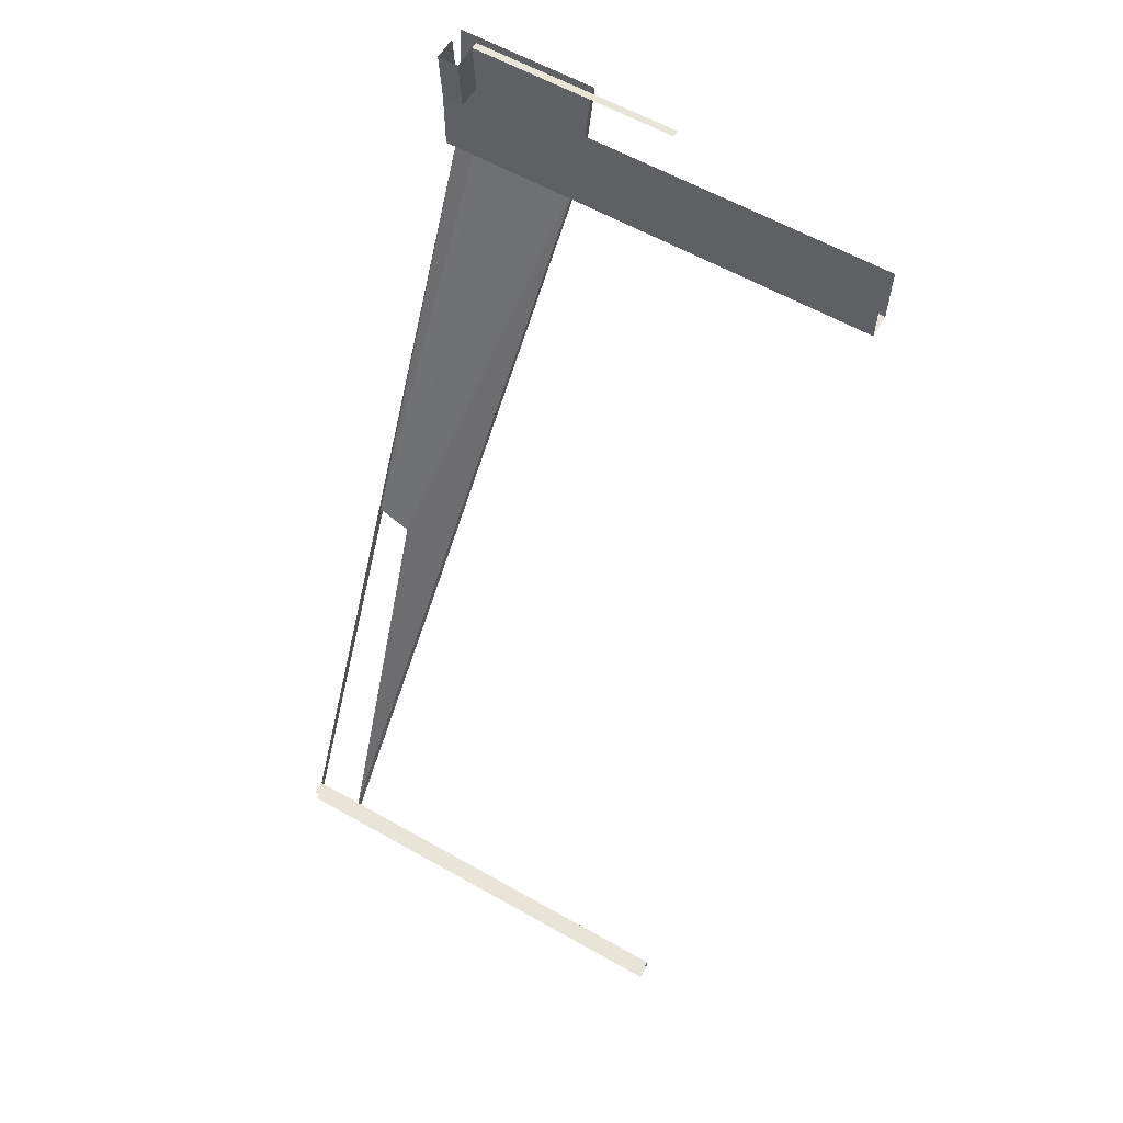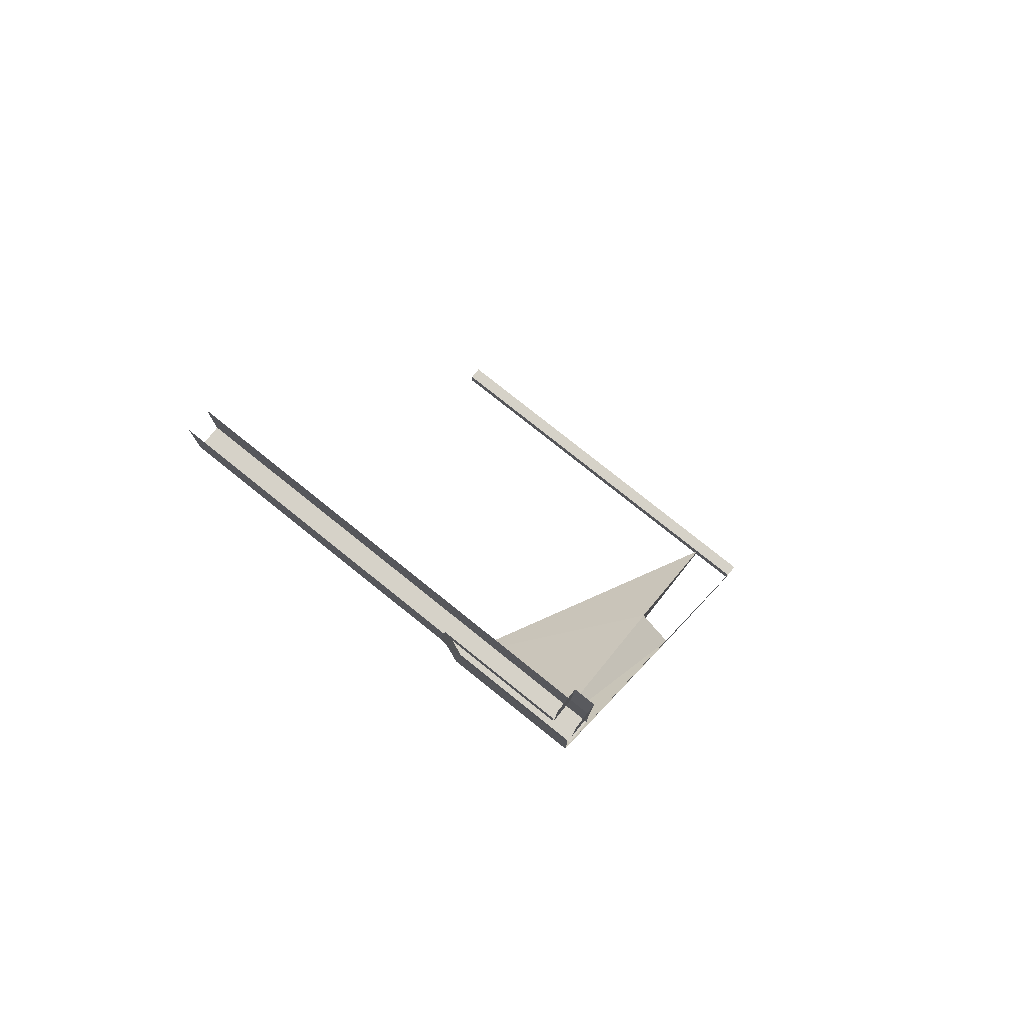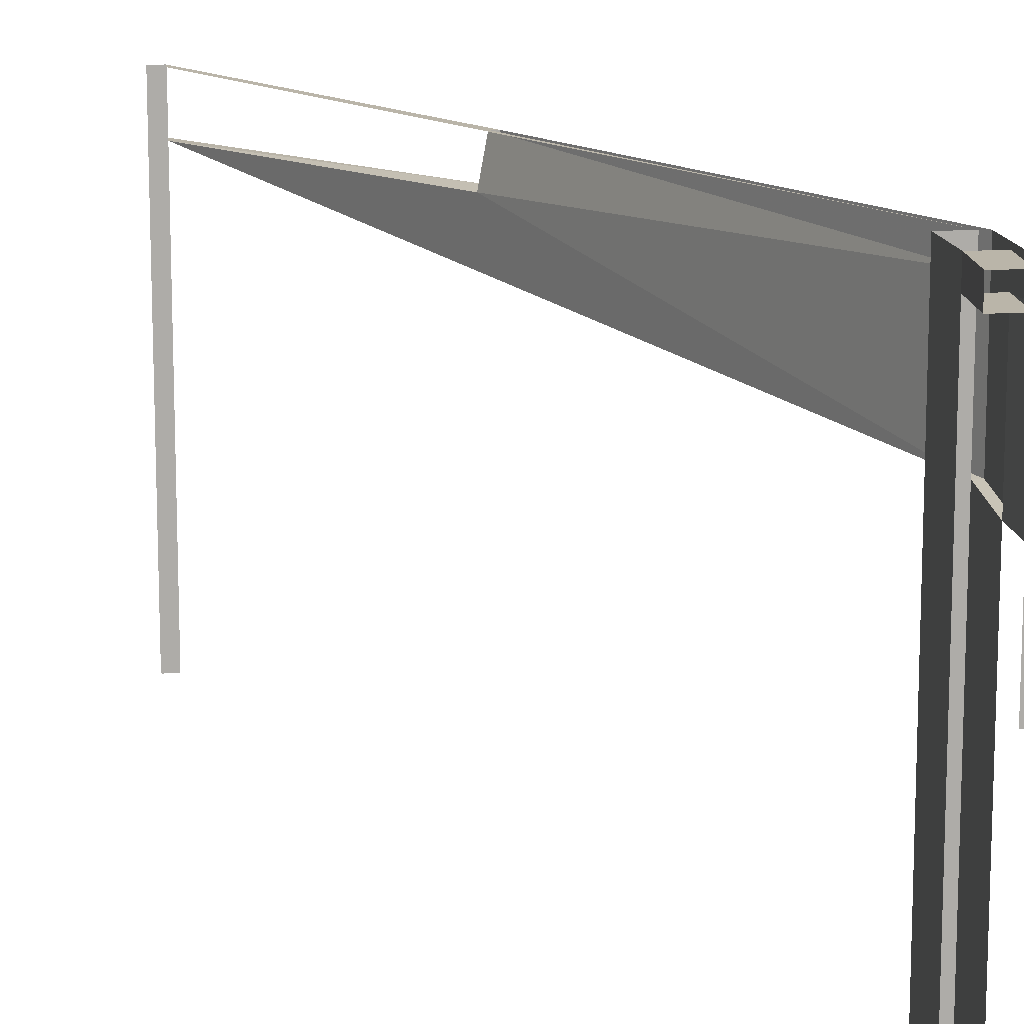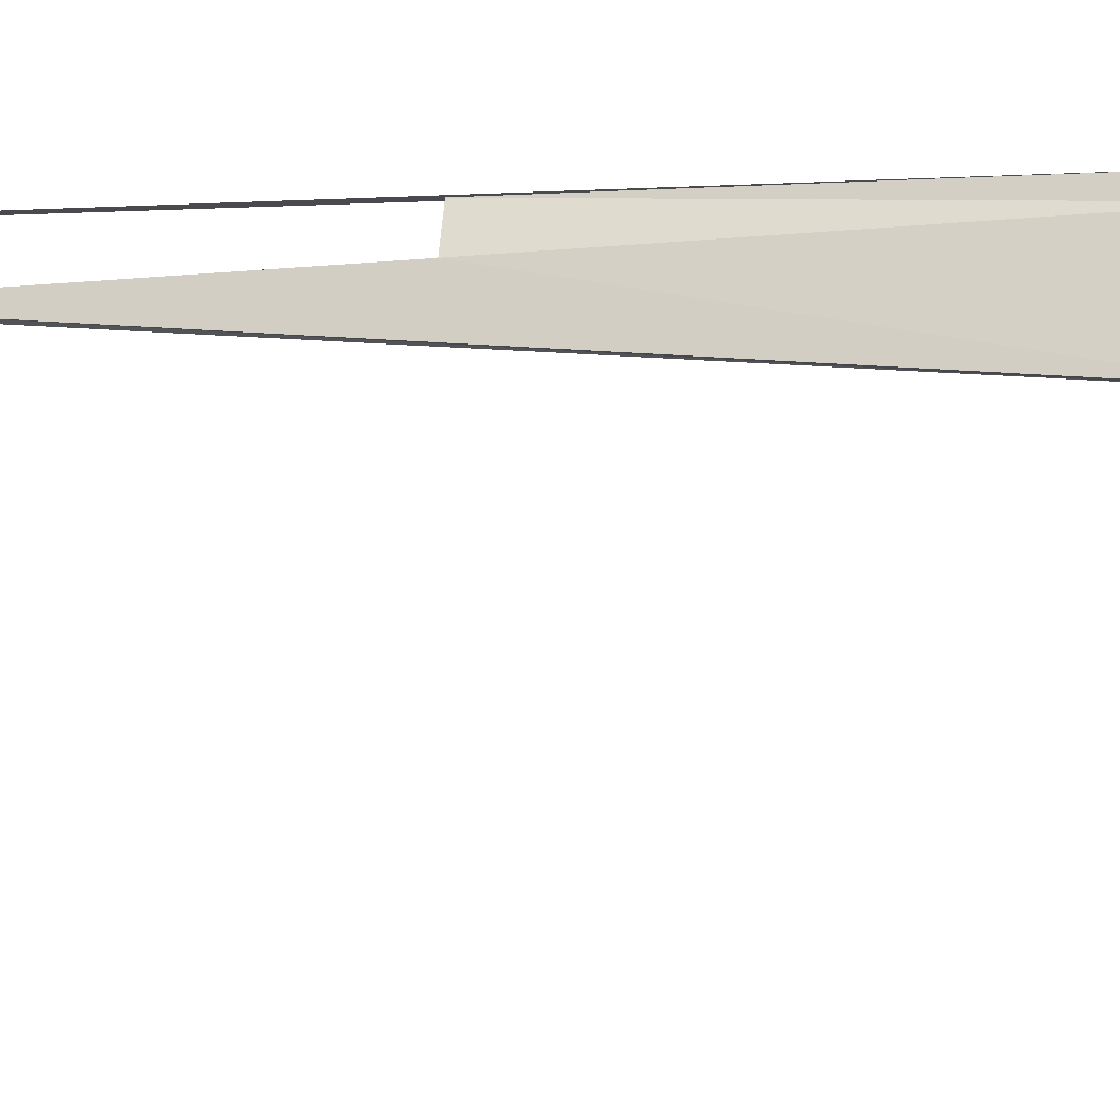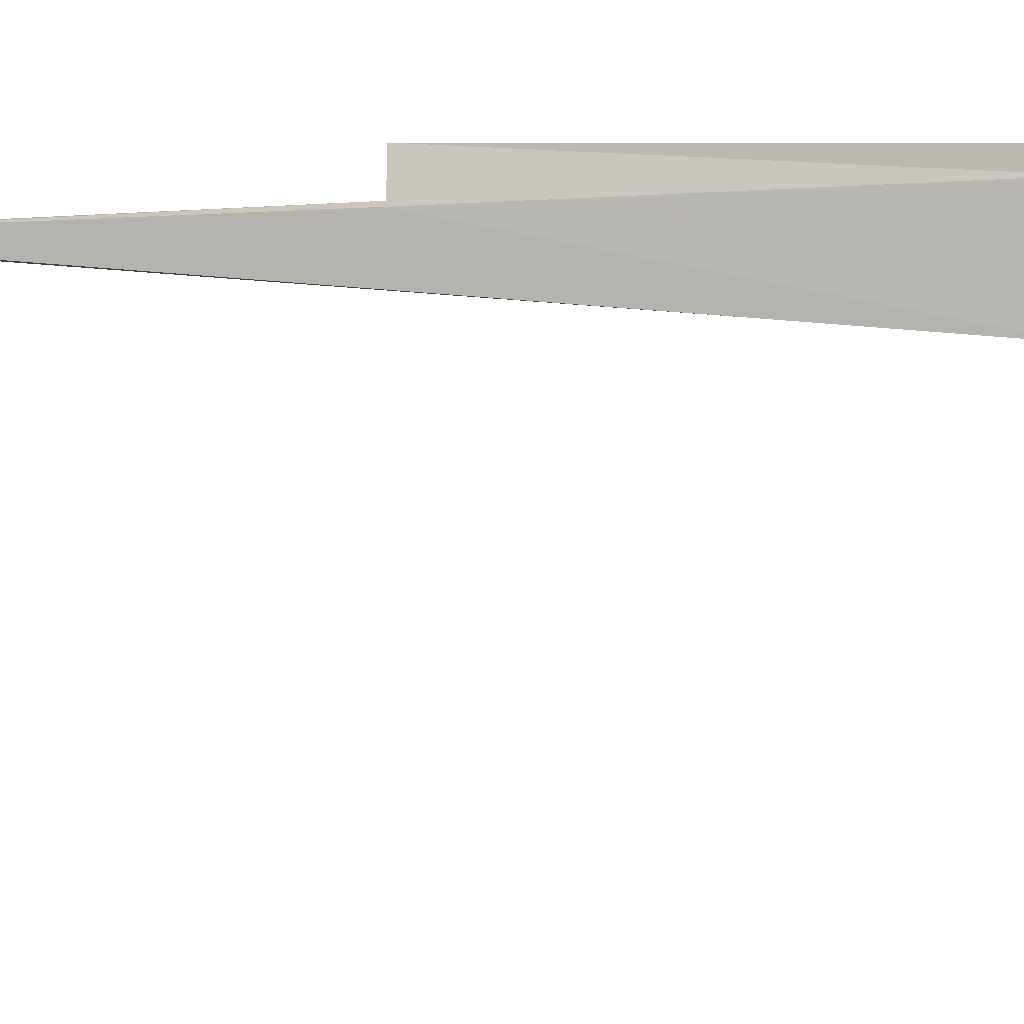
<metadata>
{"format":"obj","ext":"obj","renderer":"f3d","projection":"perspective","resolution":1024,"background":"white","views":[{"elev":60.6,"azim":120.0,"up":"+Y"},{"elev":77.9,"azim":-51.3,"up":"+Y"},{"elev":13.5,"azim":172.8,"up":"+Z"},{"elev":-13.1,"azim":122.0,"up":"+Z"},{"elev":6.0,"azim":97.9,"up":"+Z"}]}
</metadata>
<code>
v 0.4688 -2.047 0.5
v 0.4688 -2.086 0.5
v 0.03906 -1.211 0.5
v 0.05469 -1.211 0.5
v -0.3906 -0.2656 0.5
v -0.3906 -0.2656 0.4531
v -0.3359 -0.2656 0.5
v -0.3359 -0.2656 0.4531
v -0.3359 -0.125 0.5
v -0.3359 -0.125 0.4531
v -0.3281 0 0.4531
v -0.3281 0 0.5
v -0.3906 -0.125 0.5
v -0.3828 0 0.5
v -0.4062 -0.125 0.4531
v -0.4062 -0.2656 0.4531
v -0.4062 -0.2656 0.5
v -0.4062 -0.125 0.5
v -0.4141 0 0.5
v -0.4141 0 0.4531
v -0.4141 0 0.1875
v -0.4062 -0.125 0.1953
v -0.4062 -0.2656 0.2109
v 0.4688 -2.086 0.3828
v 0.03906 -1.211 0.4219
v 0.07031 -1.211 0.4141
v -0.3906 -0.2656 0.2109
v -0.3359 -0.2656 0.2109
v -0.3359 -0.125 0.1953
v -0.3359 -0.2656 -0.5
v -0.3359 -0.125 -0.5
v -0.3984 0 0.1875
v -0.3906 -0.125 0.1953
v 0.4688 -2.047 0.3828
v -0.3984 0 0.4531
v -0.3906 -0.125 0.4531
v 0.5 -2.086 0.3828
v 0.5 -2.086 0.5
v 0.5 -2.047 0.5
v 0.5 -2.047 0.3828
v 0.5 -2.047 -0.5
v 0.4688 -2.047 -0.5
v 0.4688 -2.086 -0.5
v 0.5 -2.086 -0.5
v -0.3828 0 0.4531
v -0.3828 0 0.1875
v -0.3906 -0.2656 -0.5
v -0.3906 -0.125 -0.5
v -0.3984 0 -0.007812
v -0.3828 0 -0.007812
f 1 2 3
f 1 3 4
f 1 4 5
f 5 4 6
f 15 16 17
f 15 17 18
f 15 18 19
f 15 19 20
f 15 20 21
f 15 21 22
f 15 22 16
f 16 22 23
f 16 23 24
f 16 24 25
f 16 25 17
f 17 25 3
f 3 25 26
f 3 26 4
f 4 26 6
f 6 26 27
f 22 21 32
f 22 32 33
f 22 33 23
f 23 33 27
f 23 27 34
f 23 34 24
f 24 34 25
f 25 34 26
f 26 34 27
f 33 32 35
f 33 35 36
f 2 1 34
f 2 34 24
f 2 24 37
f 2 37 38
f 34 1 39
f 34 39 40
f 5 6 7
f 7 6 8
f 9 12 13
f 13 12 14
f 6 27 8
f 8 27 28
f 45 11 10
f 45 10 36
f 28 27 47
f 28 47 30
f 7 8 9
f 9 8 10
f 8 28 10
f 10 28 29
f 29 28 30
f 29 30 31
f 32 46 45
f 32 45 35
f 49 50 46
f 49 46 32
f 9 10 11
f 9 11 12
f 34 40 41
f 34 41 42
f 34 42 24
f 24 42 43
f 24 43 37
f 37 43 44
f 27 33 48
f 27 48 47

</code>
